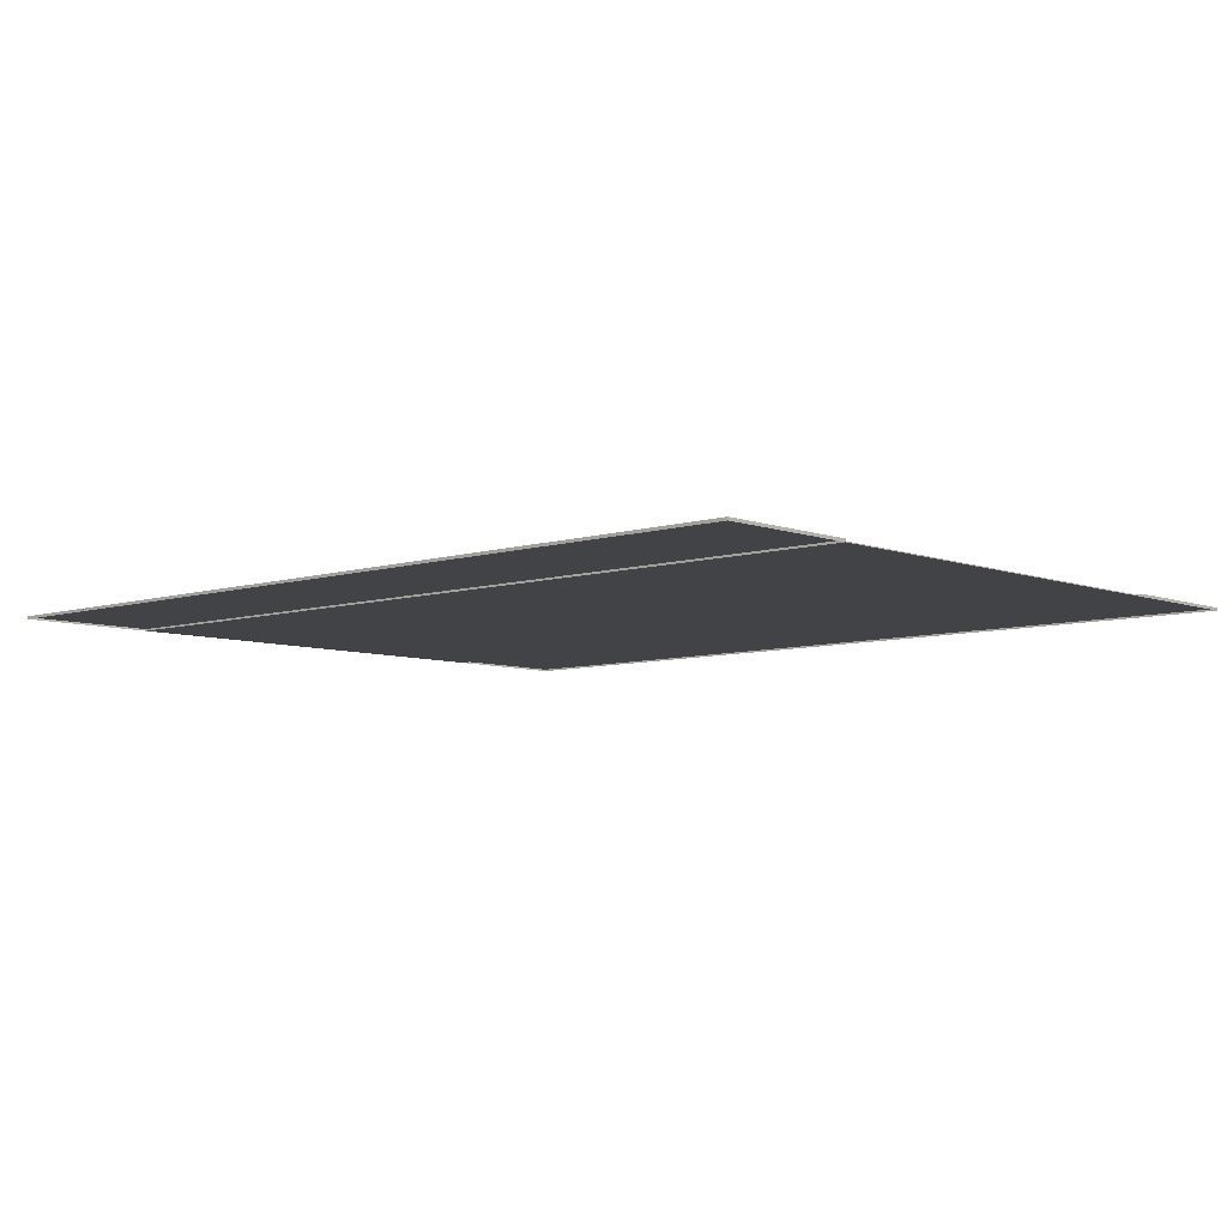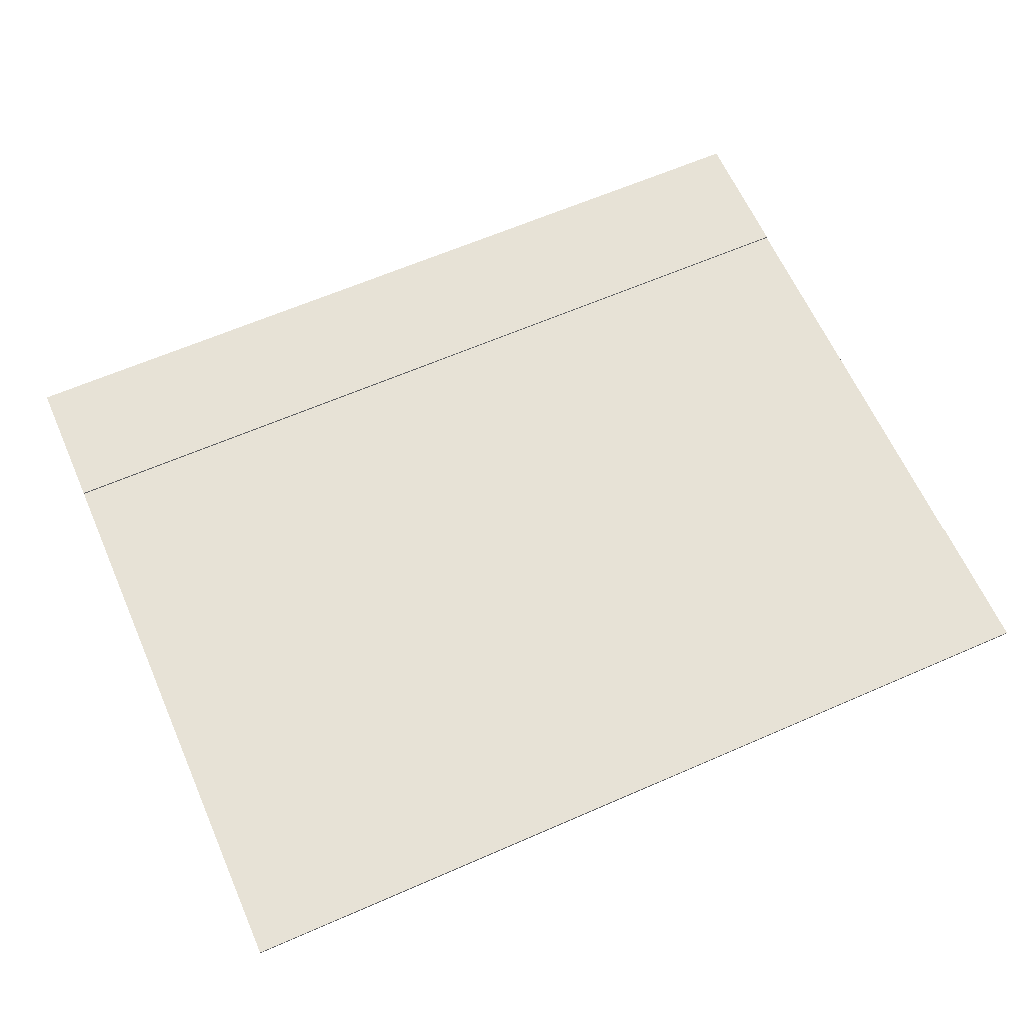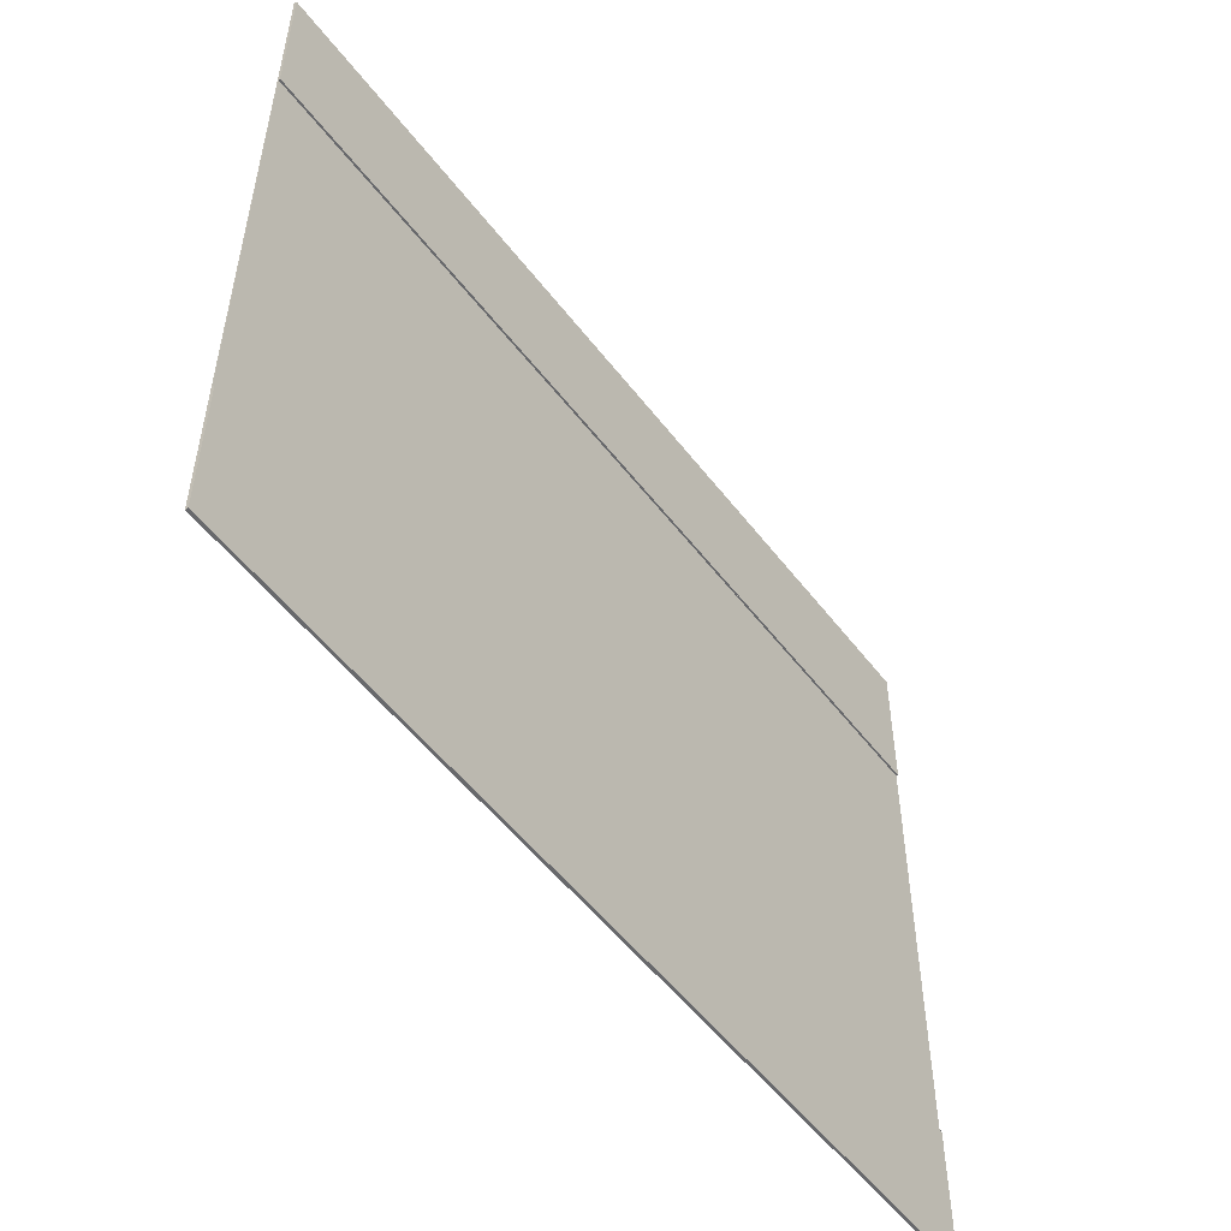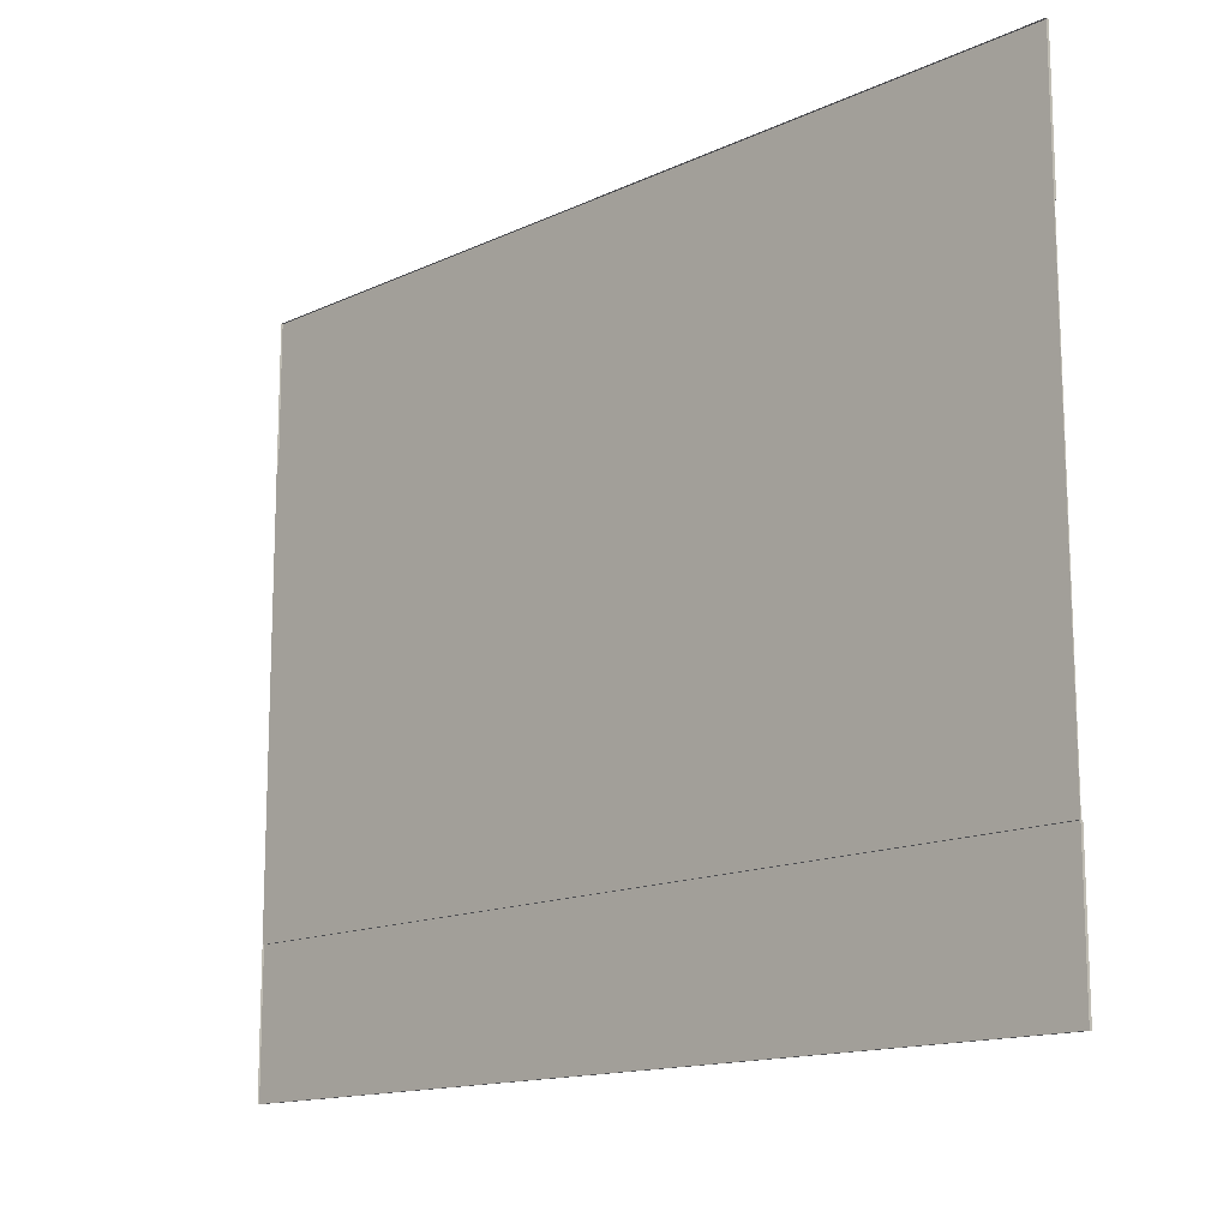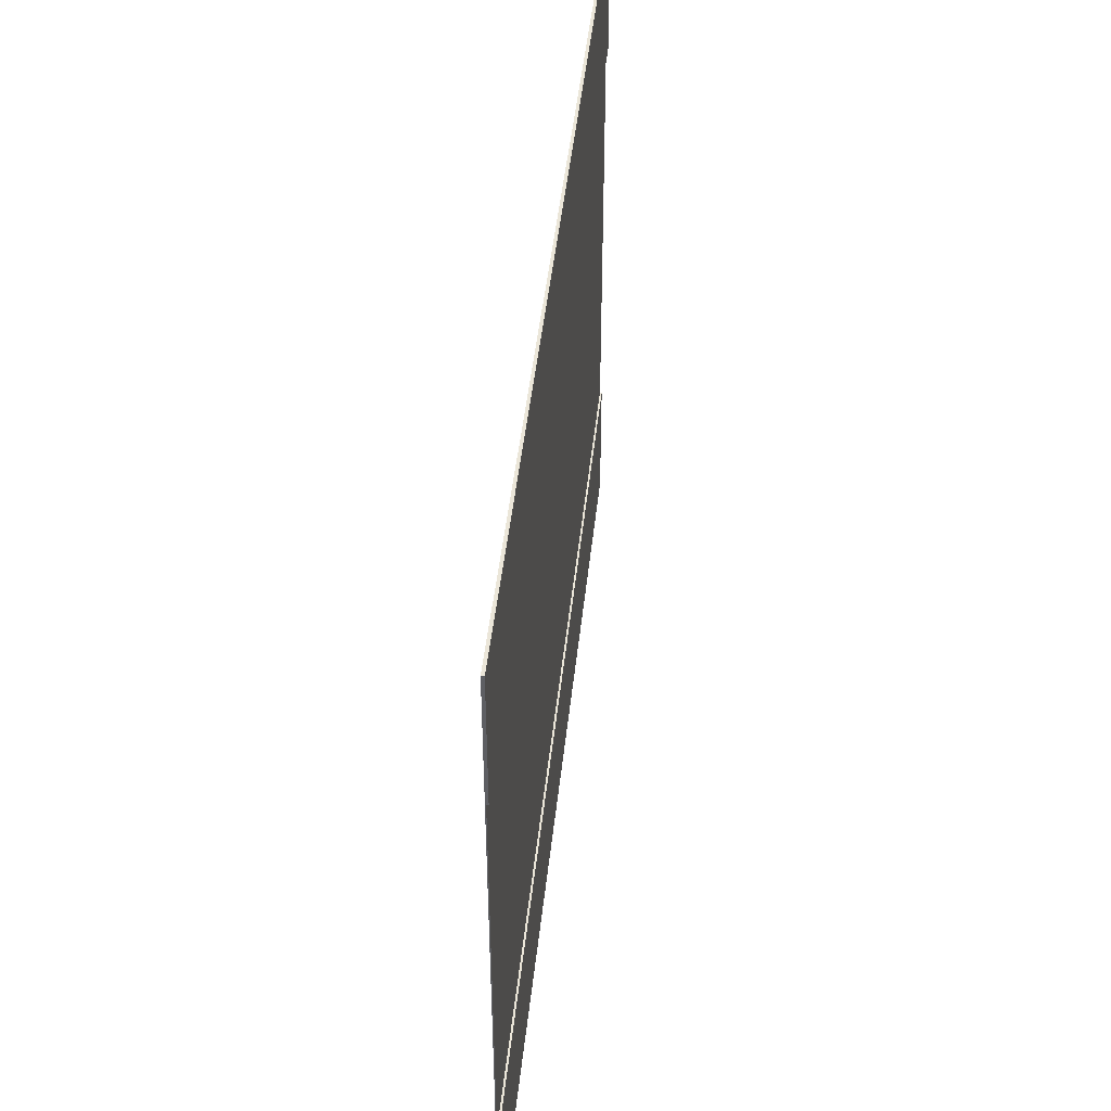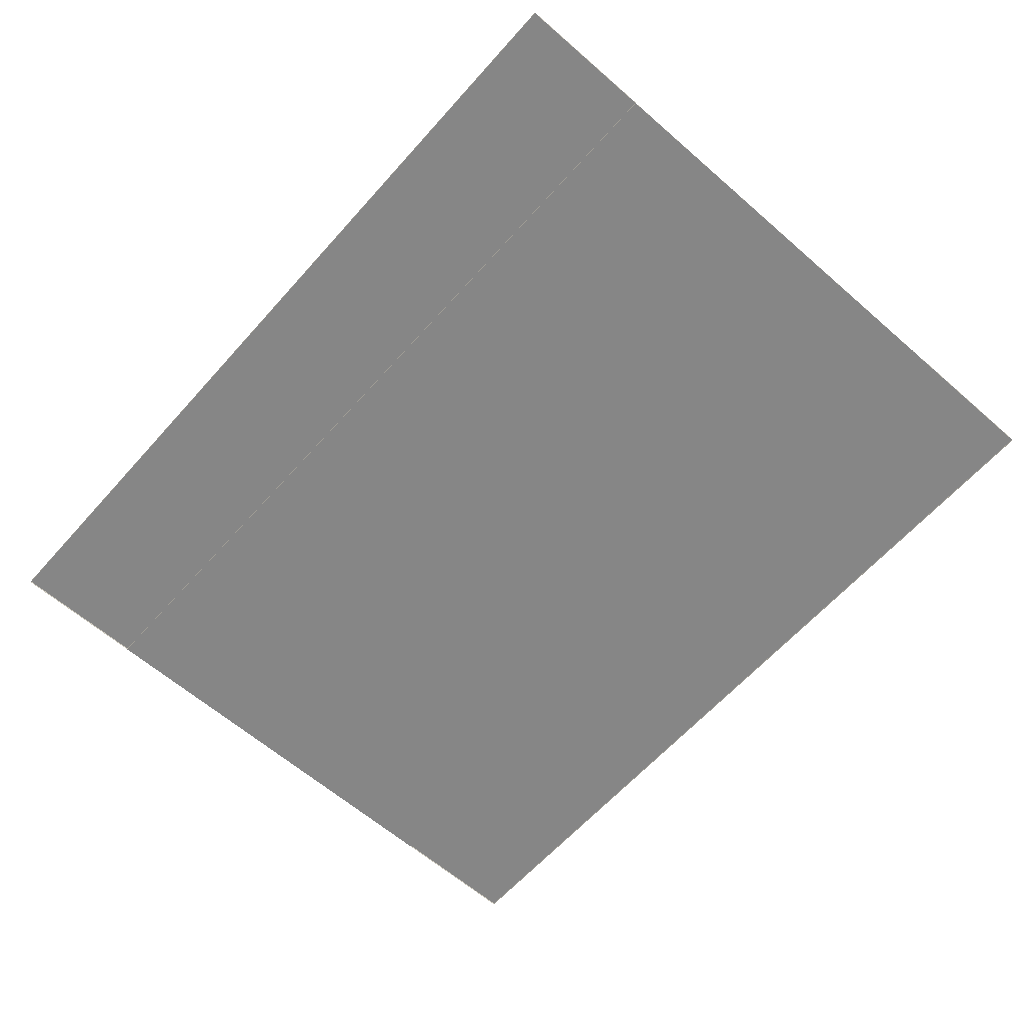
<metadata>
{"format":"obj","ext":"obj","renderer":"f3d","projection":"perspective","resolution":1024,"background":"white","views":[{"elev":-6.9,"azim":42.5,"up":"+Y"},{"elev":63.1,"azim":-23.9,"up":"+Y"},{"elev":-52.7,"azim":126.4,"up":"+Z"},{"elev":-14.2,"azim":45.4,"up":"+Z"},{"elev":47.4,"azim":96.2,"up":"+Z"},{"elev":-62.1,"azim":48.4,"up":"+Y"}]}
</metadata>
<code>
v 7.654 -0.00029 12.33
v 7.655 -0.000291 11.33
v 5.647 -0.000291 12.33
v 5.649 -0.000291 11.32
v 7.653 -0.00029 12.65
v 5.647 -0.000291 12.64
v 7.656 -0.000291 11.01
v 5.649 -0.000291 11.01
v 5.647 0.004 12.33
v 7.654 0.004 12.33
v 7.655 0.004 11.33
v 5.649 0.004 11.32
v 5.647 0.004 12.64
v 7.653 0.004 12.65
v 7.656 0.004 11.01
v 5.649 0.004 11.01
v 7.654 0.00177 12.33
v 7.655 0.001769 11.33
v 5.647 0.001769 12.33
v 5.649 0.001769 11.32
v 7.653 0.00177 12.65
v 5.647 0.001769 12.64
v 7.656 0.001769 11.01
v 5.649 0.001769 11.01
v 5.647 0.00606 12.33
v 7.654 0.00606 12.33
v 7.655 0.00606 11.33
v 5.649 0.00606 11.32
v 5.647 0.00606 12.64
v 7.653 0.00606 12.65
v 7.656 0.00606 11.01
v 5.649 0.00606 11.01
f 1 3 4 2
f 2 11 15 7
f 7 15 16 8
f 10 14 13 9
f 12 16 15 11
f 6 13 14 5
f 1 10 9 3
f 8 16 12 4
f 3 9 13 6
f 5 14 10 1
f 4 12 11 2
f 17 18 20 19
f 18 23 31 27
f 23 24 32 31
f 26 25 29 30
f 28 27 31 32
f 22 21 30 29
f 17 19 25 26
f 24 20 28 32
f 19 22 29 25
f 21 17 26 30
f 20 18 27 28
f 7 8 24 23
f 4 3 19 20
f 2 7 23 18
f 6 5 21 22
f 8 4 20 24
f 3 6 22 19
f 1 2 18 17
f 5 1 17 21

</code>
